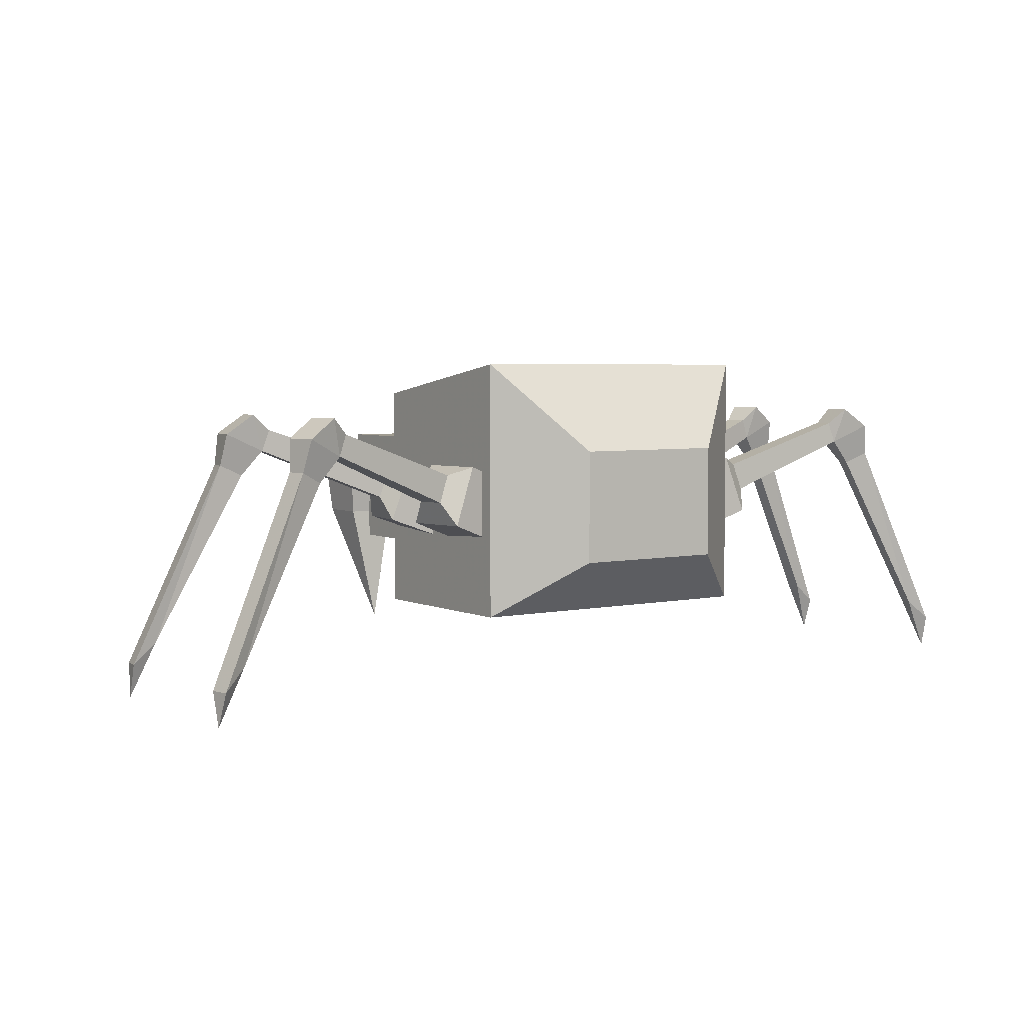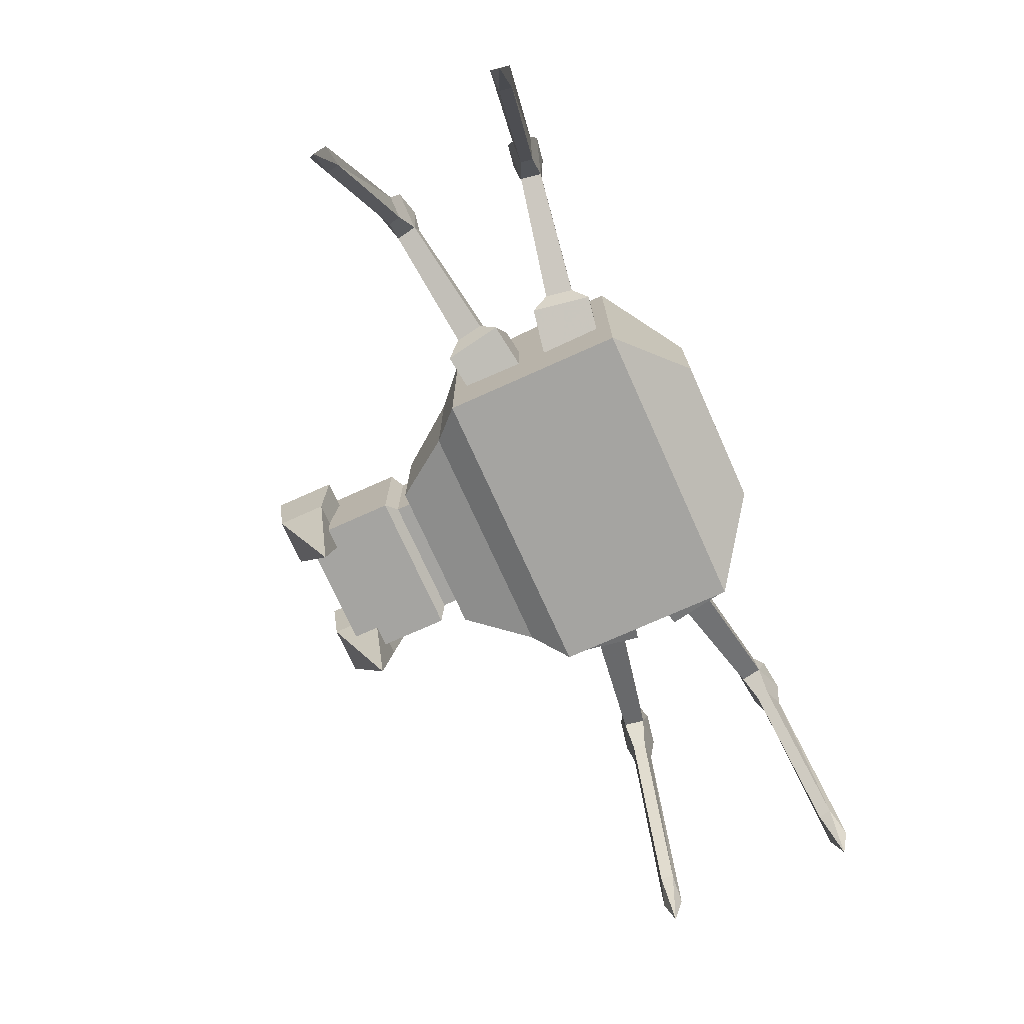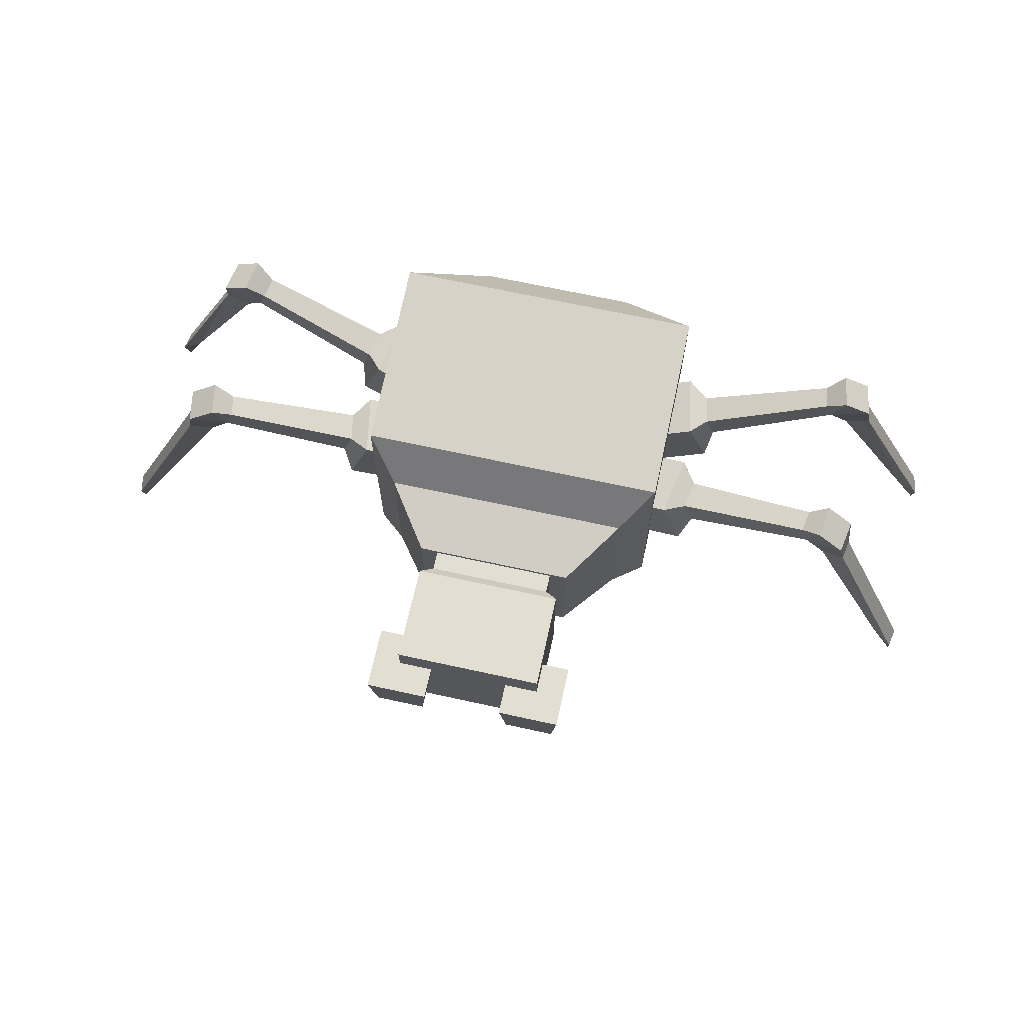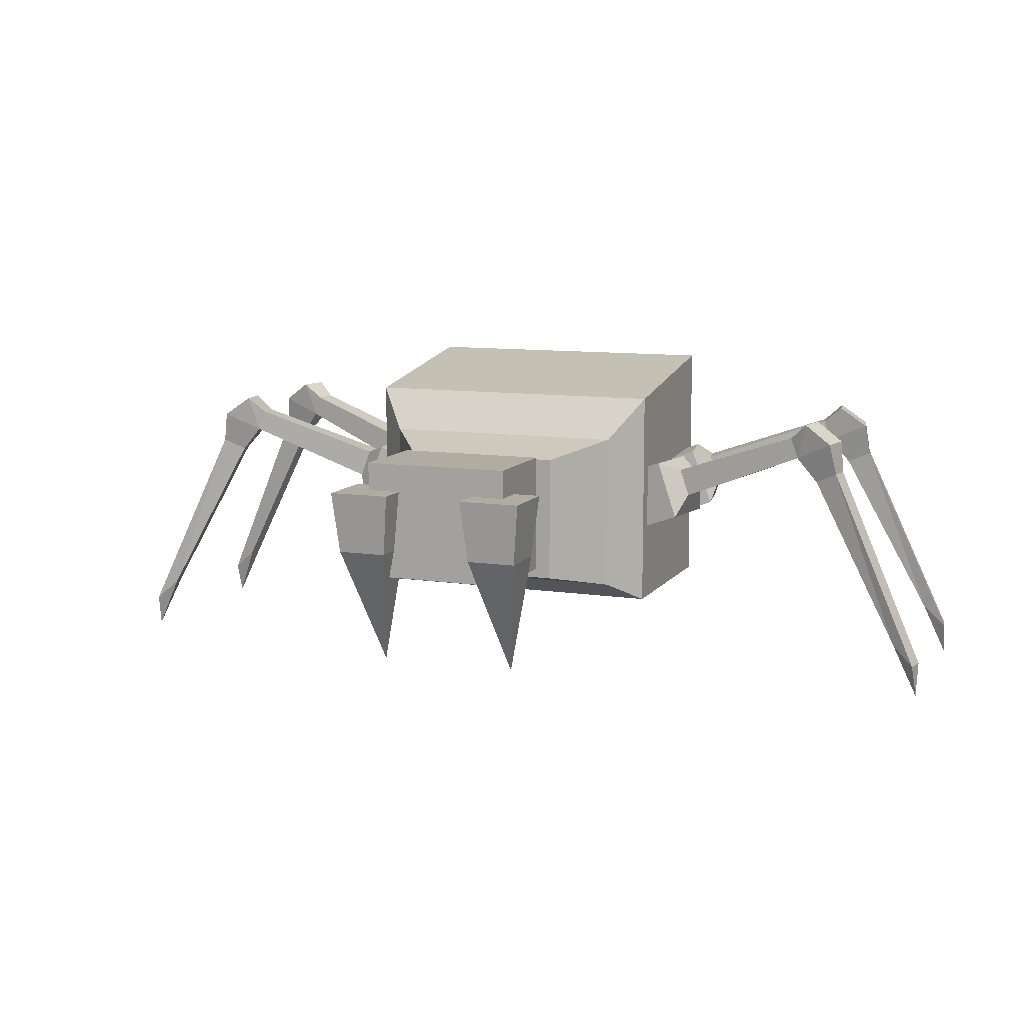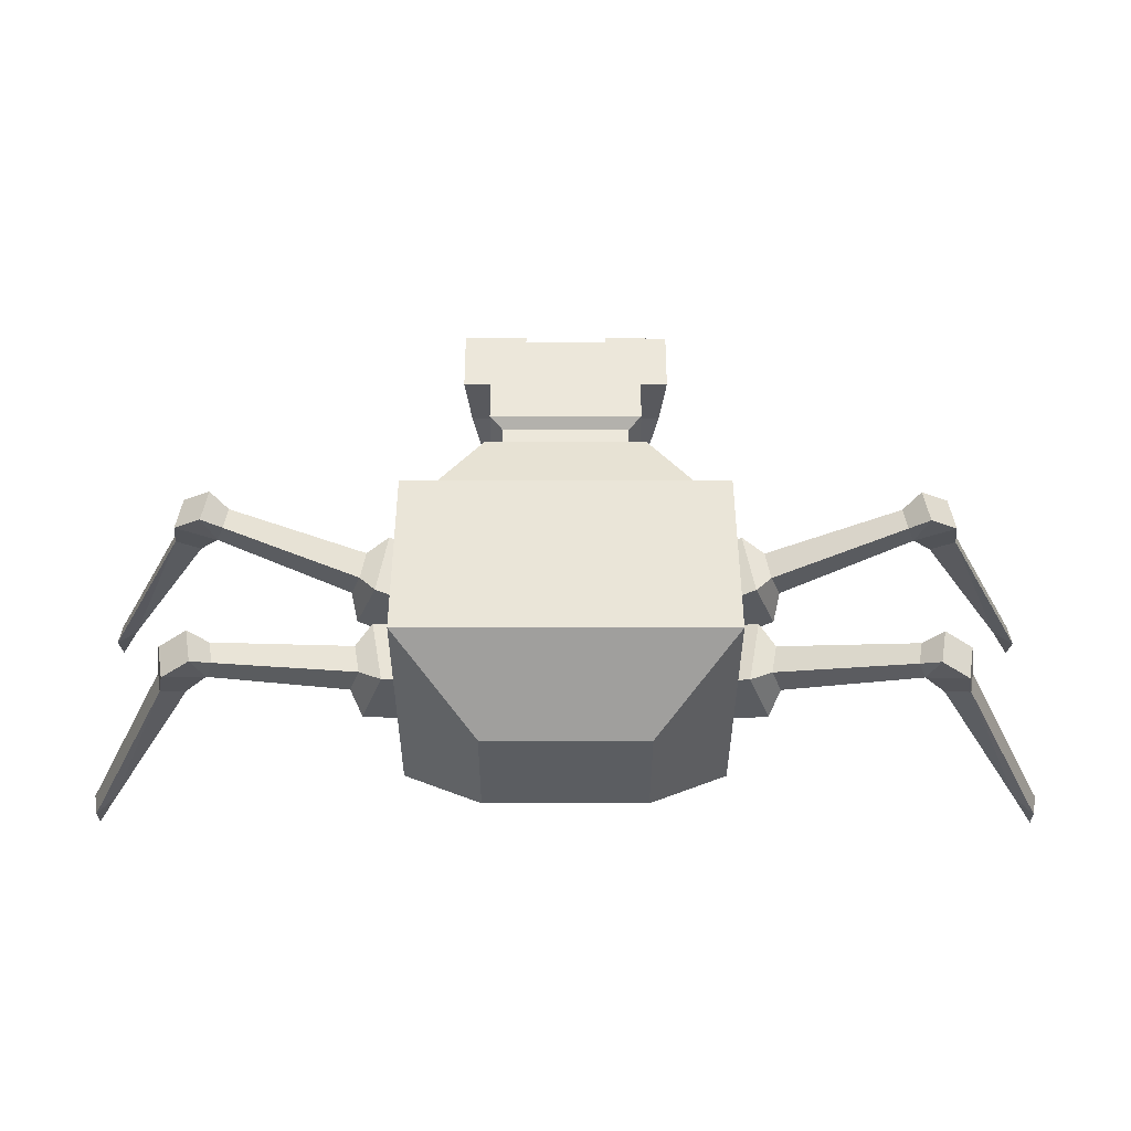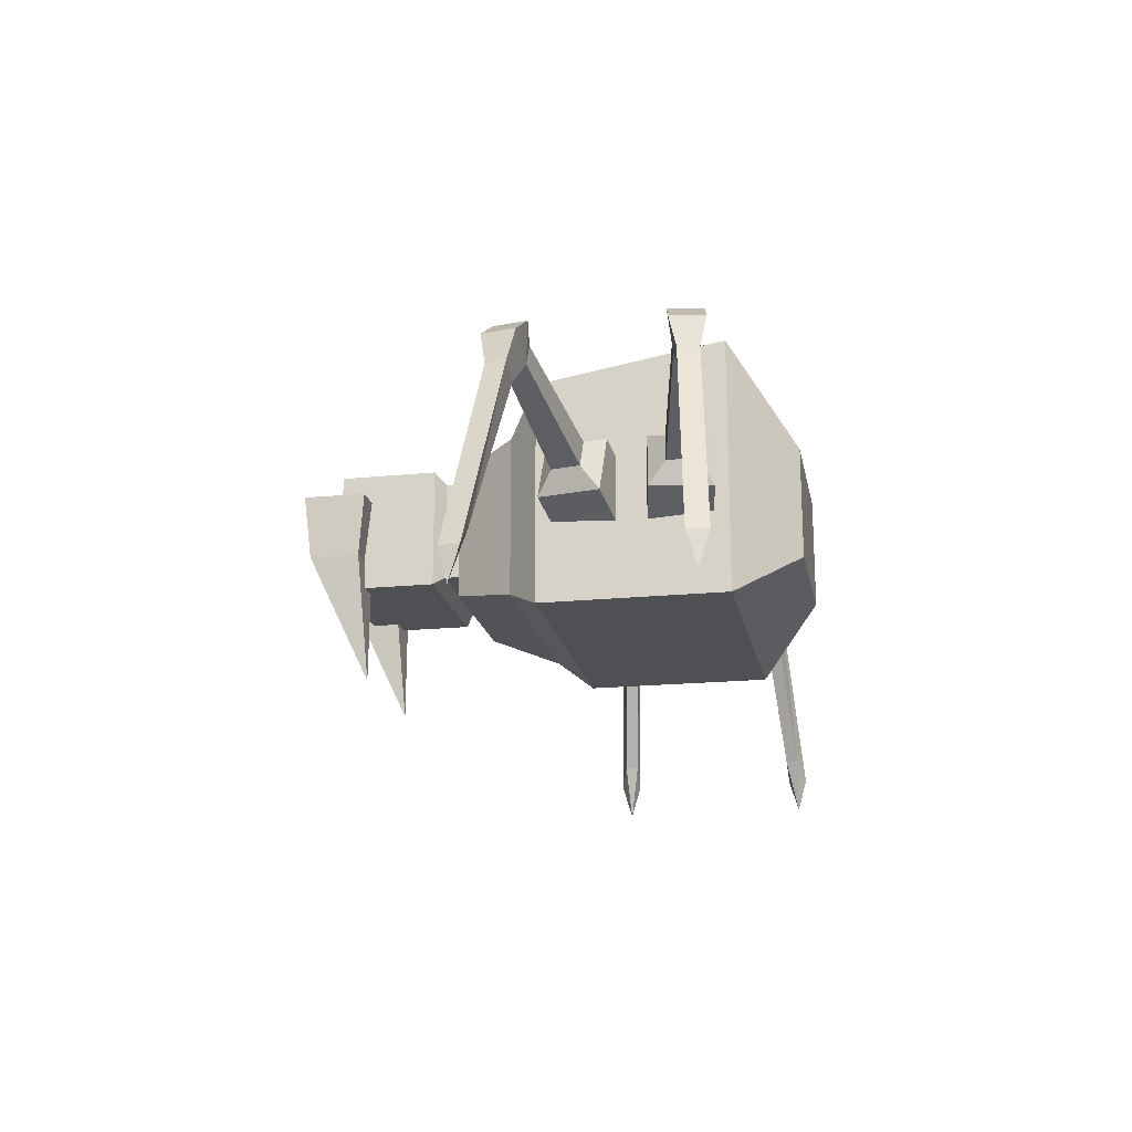
<metadata>
{"format":"obj","ext":"obj","renderer":"f3d","projection":"perspective","resolution":1024,"background":"white","views":[{"elev":4.4,"azim":145.3,"up":"+Y"},{"elev":-73.4,"azim":114.2,"up":"+Y"},{"elev":67.7,"azim":12.4,"up":"+Y"},{"elev":10.2,"azim":21.3,"up":"+Y"},{"elev":-35.8,"azim":179.9,"up":"+Z"},{"elev":-18.6,"azim":100.9,"up":"+Y"}]}
</metadata>
<code>
o RightMouth
v -0.15 0.5 1.08
v -0.15 0.5 0.92
v -0.31 0.5 0.92
v -0.31 0.5 1.08
v -0.13 0.7 1.1
v -0.13 0.7 0.9
v -0.33 0.7 0.9
v -0.33 0.7 1.1
v -0.23 0.1 0.9
f 5 6 2
f 6 7 3
f 7 8 4
f 8 5 1
f 8 7 6
f 4 1 9
f 1 2 9
f 3 4 9
f 2 3 9
f 1 5 2
f 2 6 3
f 3 7 4
f 4 8 1
f 5 8 6
o LeftMouth
v 0.15 0.5 1.08
v 0.15 0.5 0.92
v 0.31 0.5 0.92
v 0.31 0.5 1.08
v 0.13 0.7 1.1
v 0.13 0.7 0.9
v 0.33 0.7 0.9
v 0.33 0.7 1.1
v 0.23 0.1 0.9
f 14 15 11
f 15 16 12
f 16 17 13
f 17 14 10
f 17 16 15
f 13 10 18
f 10 11 18
f 12 13 18
f 11 12 18
f 10 14 11
f 11 15 12
f 12 16 13
f 13 17 10
f 14 17 15
o Head
v -0.2 0.44 0.66
v -0.2 0.44 0.5
v 0.2 0.44 0.5
v 0.2 0.44 0.66
v -0.2 0.76 0.66
v -0.2 0.76 0.5
v 0.2 0.76 0.5
v 0.2 0.76 0.66
v -0.24 0.408 0.69
v 0.24 0.408 0.69
v -0.24 0.792 0.69
v 0.24 0.792 0.69
v -0.24 0.408 1
v 0.24 0.408 1
v -0.24 0.792 1
v 0.24 0.792 1
f 23 24 20
f 24 25 21
f 25 26 22
f 19 22 28
f 19 20 21
f 26 25 24
f 27 28 32
f 23 19 27
f 22 26 28
f 26 23 29
f 34 33 31
f 29 27 31
f 28 30 34
f 30 29 33
f 19 23 20
f 20 24 21
f 21 25 22
f 27 19 28
f 22 19 21
f 23 26 24
f 31 27 32
f 29 23 27
f 30 26 29
f 32 34 31
f 33 29 31
f 32 28 34
f 34 30 33
f 26 30 28
o FrontRightLeg
v -0.4585 0.4718 0.04114
v -0.4238 0.4718 0.2381
v -0.6089 0.5402 0.2707
v -0.6436 0.5402 0.07378
v -0.3911 0.6598 0.02926
v -0.3564 0.6598 0.2262
v -0.5415 0.7282 0.2589
v -0.5762 0.7282 0.0619
v -0.6427 0.6143 0.2227
v -0.659 0.6143 0.1305
v -0.6112 0.7022 0.2171
v -0.6275 0.7022 0.125
v -1.046 0.7767 0.2828
v -1.058 0.7767 0.2119
v -1.022 0.8444 0.2785
v -1.034 0.8444 0.2076
v -1.164 0.8336 0.3219
v -1.183 0.8336 0.2156
v -1.077 0.8956 0.3066
v -1.096 0.8956 0.2002
v -1.114 0.6973 0.2802
v -1.121 0.6973 0.2376
v -1.185 0.7314 0.3037
v -1.196 0.7314 0.2398
v -1.403 0.1617 0.3311
v -1.41 0.1617 0.2886
v -1.474 0.09582 0.3546
v -1.485 0.09582 0.2908
v -1.484 -0.01205 0.3235
f 39 40 36
f 40 41 36
f 41 42 45
f 42 39 35
f 35 36 37
f 42 41 40
f 46 44 48
f 42 38 44
f 37 41 43
f 38 37 43
f 49 50 54
f 44 43 47
f 43 45 47
f 45 46 50
f 53 54 52
f 50 48 54
f 48 47 55
f 47 49 53
f 56 55 59
f 52 48 58
f 51 52 58
f 47 51 57
f 57 58 62
f 58 56 60
f 55 57 59
f 59 61 63
f 60 59 63
f 61 62 63
f 62 60 63
f 35 39 36
f 42 46 45
f 38 42 35
f 38 35 37
f 39 42 40
f 50 46 48
f 46 42 44
f 41 45 43
f 44 38 43
f 53 49 54
f 48 44 47
f 45 49 47
f 49 45 50
f 51 53 52
f 48 52 54
f 56 48 55
f 51 47 53
f 60 56 59
f 48 56 58
f 57 51 58
f 55 47 57
f 61 57 62
f 62 58 60
f 57 61 59
f 41 37 36
o BackRightLeg
v -0.4238 0.4718 -0.2381
v -0.4585 0.4718 -0.04114
v -0.6436 0.5402 -0.07378
v -0.6089 0.5402 -0.2707
v -0.3564 0.6598 -0.2262
v -0.3911 0.6598 -0.02926
v -0.5762 0.7282 -0.0619
v -0.5415 0.7282 -0.2589
v -0.659 0.6143 -0.1305
v -0.6427 0.6143 -0.2227
v -0.6275 0.7022 -0.125
v -0.6112 0.7022 -0.2171
v -1.058 0.7767 -0.2119
v -1.046 0.7767 -0.2828
v -1.034 0.8444 -0.2076
v -1.022 0.8444 -0.2785
v -1.183 0.8336 -0.2156
v -1.164 0.8336 -0.3219
v -1.096 0.8956 -0.2002
v -1.077 0.8956 -0.3066
v -1.121 0.6973 -0.2376
v -1.114 0.6973 -0.2802
v -1.196 0.7314 -0.2398
v -1.185 0.7314 -0.3037
v -1.41 0.1617 -0.2886
v -1.403 0.1617 -0.3311
v -1.485 0.09582 -0.2908
v -1.474 0.09582 -0.3546
v -1.484 -0.01205 -0.3235
f 68 69 65
f 69 70 65
f 70 71 74
f 71 68 64
f 64 65 66
f 71 70 69
f 75 73 77
f 71 67 73
f 66 70 72
f 67 66 72
f 78 79 83
f 73 72 76
f 72 74 76
f 74 75 79
f 82 83 81
f 79 77 83
f 77 76 84
f 76 78 82
f 85 84 88
f 81 77 87
f 80 81 87
f 76 80 86
f 86 87 91
f 87 85 89
f 84 86 88
f 88 90 92
f 89 88 92
f 90 91 92
f 91 89 92
f 64 68 65
f 71 75 74
f 67 71 64
f 67 64 66
f 68 71 69
f 79 75 77
f 75 71 73
f 70 74 72
f 73 67 72
f 82 78 83
f 77 73 76
f 74 78 76
f 78 74 79
f 80 82 81
f 77 81 83
f 85 77 84
f 80 76 82
f 89 85 88
f 77 85 87
f 86 80 87
f 84 76 86
f 90 86 91
f 91 87 89
f 86 90 88
f 70 66 65
o BackLeftLeg
v 0.4585 0.4718 -0.04114
v 0.4238 0.4718 -0.2381
v 0.6089 0.5402 -0.2707
v 0.6436 0.5402 -0.07378
v 0.3911 0.6598 -0.02926
v 0.3564 0.6598 -0.2262
v 0.5415 0.7282 -0.2589
v 0.5762 0.7282 -0.0619
v 0.6427 0.6143 -0.2227
v 0.659 0.6143 -0.1305
v 0.6112 0.7022 -0.2171
v 0.6275 0.7022 -0.125
v 1.046 0.7767 -0.2828
v 1.058 0.7767 -0.2119
v 1.022 0.8444 -0.2785
v 1.034 0.8444 -0.2076
v 1.164 0.8336 -0.3219
v 1.183 0.8336 -0.2156
v 1.077 0.8956 -0.3066
v 1.096 0.8956 -0.2002
v 1.114 0.6973 -0.2802
v 1.121 0.6973 -0.2376
v 1.185 0.7314 -0.3037
v 1.196 0.7314 -0.2398
v 1.403 0.1617 -0.3311
v 1.41 0.1617 -0.2886
v 1.474 0.09582 -0.3546
v 1.485 0.09582 -0.2908
v 1.484 -0.01205 -0.3235
f 97 98 94
f 98 99 94
f 99 100 103
f 100 97 93
f 93 94 95
f 100 99 98
f 104 102 106
f 100 96 102
f 95 99 101
f 96 95 101
f 107 108 112
f 102 101 105
f 101 103 105
f 103 104 108
f 111 112 110
f 108 106 112
f 106 105 113
f 105 107 111
f 114 113 117
f 110 106 116
f 109 110 116
f 105 109 115
f 115 116 120
f 116 114 118
f 113 115 117
f 117 119 121
f 118 117 121
f 119 120 121
f 120 118 121
f 93 97 94
f 100 104 103
f 96 100 93
f 96 93 95
f 97 100 98
f 108 104 106
f 104 100 102
f 99 103 101
f 102 96 101
f 111 107 112
f 106 102 105
f 103 107 105
f 107 103 108
f 109 111 110
f 106 110 112
f 114 106 113
f 109 105 111
f 118 114 117
f 106 114 116
f 115 109 116
f 113 105 115
f 119 115 120
f 120 116 118
f 115 119 117
f 99 95 94
o FrontLeftLeg
v 0.4238 0.4718 0.2381
v 0.4585 0.4718 0.04114
v 0.6436 0.5402 0.07378
v 0.6089 0.5402 0.2707
v 0.3564 0.6598 0.2262
v 0.3911 0.6598 0.02926
v 0.5762 0.7282 0.0619
v 0.5415 0.7282 0.2589
v 0.659 0.6143 0.1305
v 0.6427 0.6143 0.2227
v 0.6275 0.7022 0.125
v 0.6112 0.7022 0.2171
v 1.058 0.7767 0.2119
v 1.046 0.7767 0.2828
v 1.034 0.8444 0.2076
v 1.022 0.8444 0.2785
v 1.183 0.8336 0.2156
v 1.164 0.8336 0.3219
v 1.096 0.8956 0.2002
v 1.077 0.8956 0.3066
v 1.121 0.6973 0.2376
v 1.114 0.6973 0.2802
v 1.196 0.7314 0.2398
v 1.185 0.7314 0.3037
v 1.41 0.1617 0.2886
v 1.403 0.1617 0.3311
v 1.485 0.09582 0.2908
v 1.474 0.09582 0.3546
v 1.484 -0.01205 0.3235
f 126 127 123
f 127 128 123
f 128 129 132
f 129 126 122
f 122 123 124
f 129 128 127
f 133 131 135
f 129 125 131
f 124 128 130
f 125 124 130
f 136 137 141
f 131 130 134
f 130 132 134
f 132 133 137
f 140 141 139
f 137 135 141
f 135 134 142
f 134 136 140
f 143 142 146
f 139 135 145
f 138 139 145
f 134 138 144
f 144 145 149
f 145 143 147
f 142 144 146
f 146 148 150
f 147 146 150
f 148 149 150
f 149 147 150
f 122 126 123
f 129 133 132
f 125 129 122
f 125 122 124
f 126 129 127
f 137 133 135
f 133 129 131
f 128 132 130
f 131 125 130
f 140 136 141
f 135 131 134
f 132 136 134
f 136 132 137
f 138 140 139
f 135 139 141
f 143 135 142
f 138 134 140
f 147 143 146
f 135 143 145
f 144 138 145
f 142 134 144
f 148 144 149
f 149 145 147
f 144 148 146
f 128 124 123
o Body
v -0.5003 0.24 0.3
v -0.5003 0.24 -0.3
v 0.5003 0.24 -0.3
v 0.5003 0.24 0.3
v -0.5003 0.96 0.3
v -0.5003 1.06 -0.3
v 0.5003 1.06 -0.3
v 0.5003 0.96 0.3
v -0.4002 0.3051 0.4
v 0.4002 0.3051 0.4
v -0.4002 0.8235 0.4
v 0.4002 0.8235 0.4
v -0.2562 0.3569 0.6
v 0.2562 0.3569 0.6
v -0.2562 0.7717 0.6
v 0.2562 0.7717 0.6
v -0.2502 0.42 -0.5
v 0.2502 0.42 -0.5
v -0.2502 0.78 -0.5
v 0.2502 0.78 -0.5
f 155 156 152
f 156 157 170
f 157 158 153
f 158 155 161
f 151 152 153
f 158 157 156
f 162 161 165
f 155 151 161
f 151 154 160
f 154 158 162
f 166 165 163
f 159 160 164
f 161 159 163
f 160 162 164
f 169 170 168
f 152 156 169
f 157 153 170
f 153 152 167
f 151 155 152
f 169 156 170
f 158 154 153
f 162 158 161
f 154 151 153
f 155 158 156
f 166 162 165
f 151 159 161
f 159 151 160
f 160 154 162
f 164 166 163
f 163 159 164
f 165 161 163
f 167 169 168
f 167 152 169
f 153 168 170
f 168 153 167
f 162 166 164

</code>
